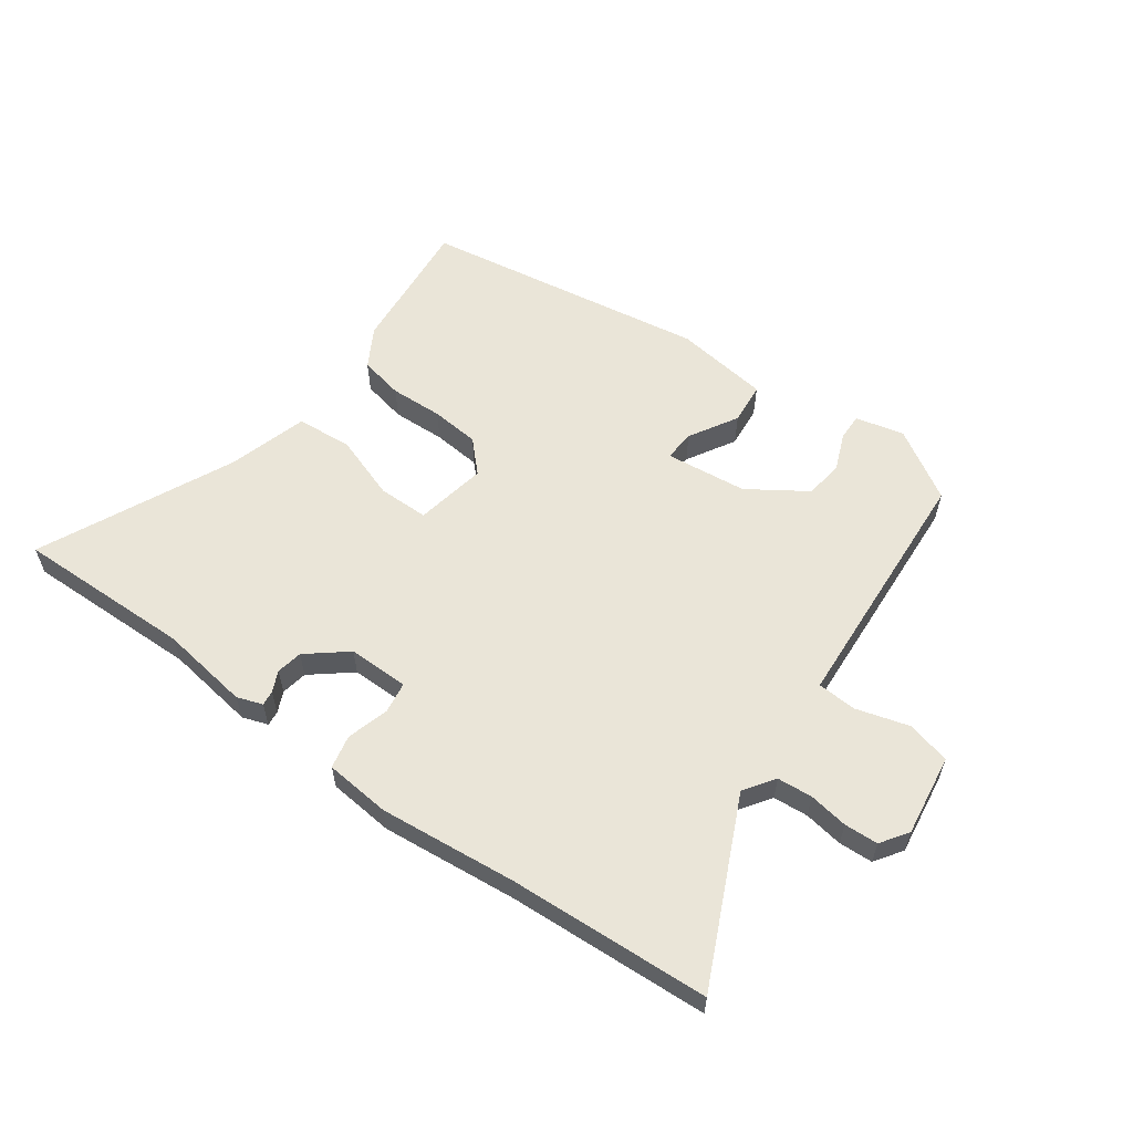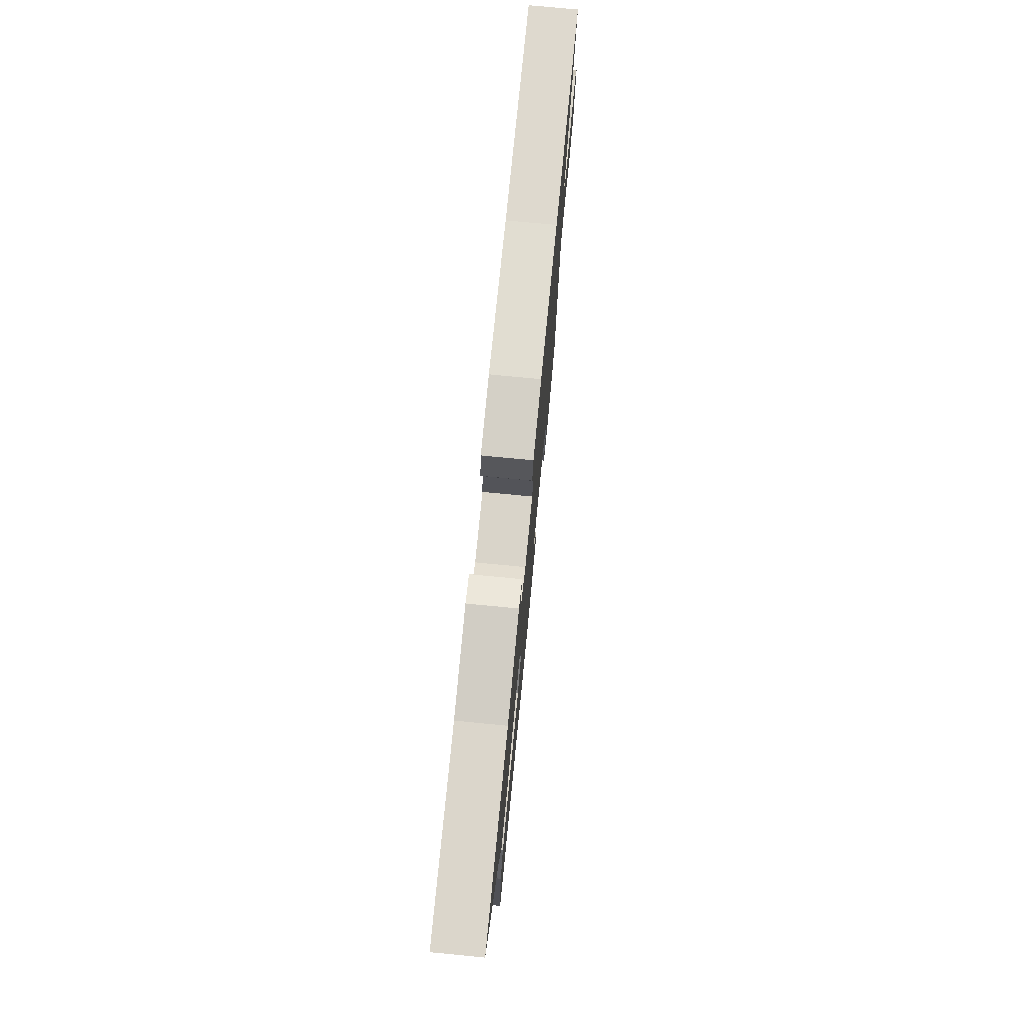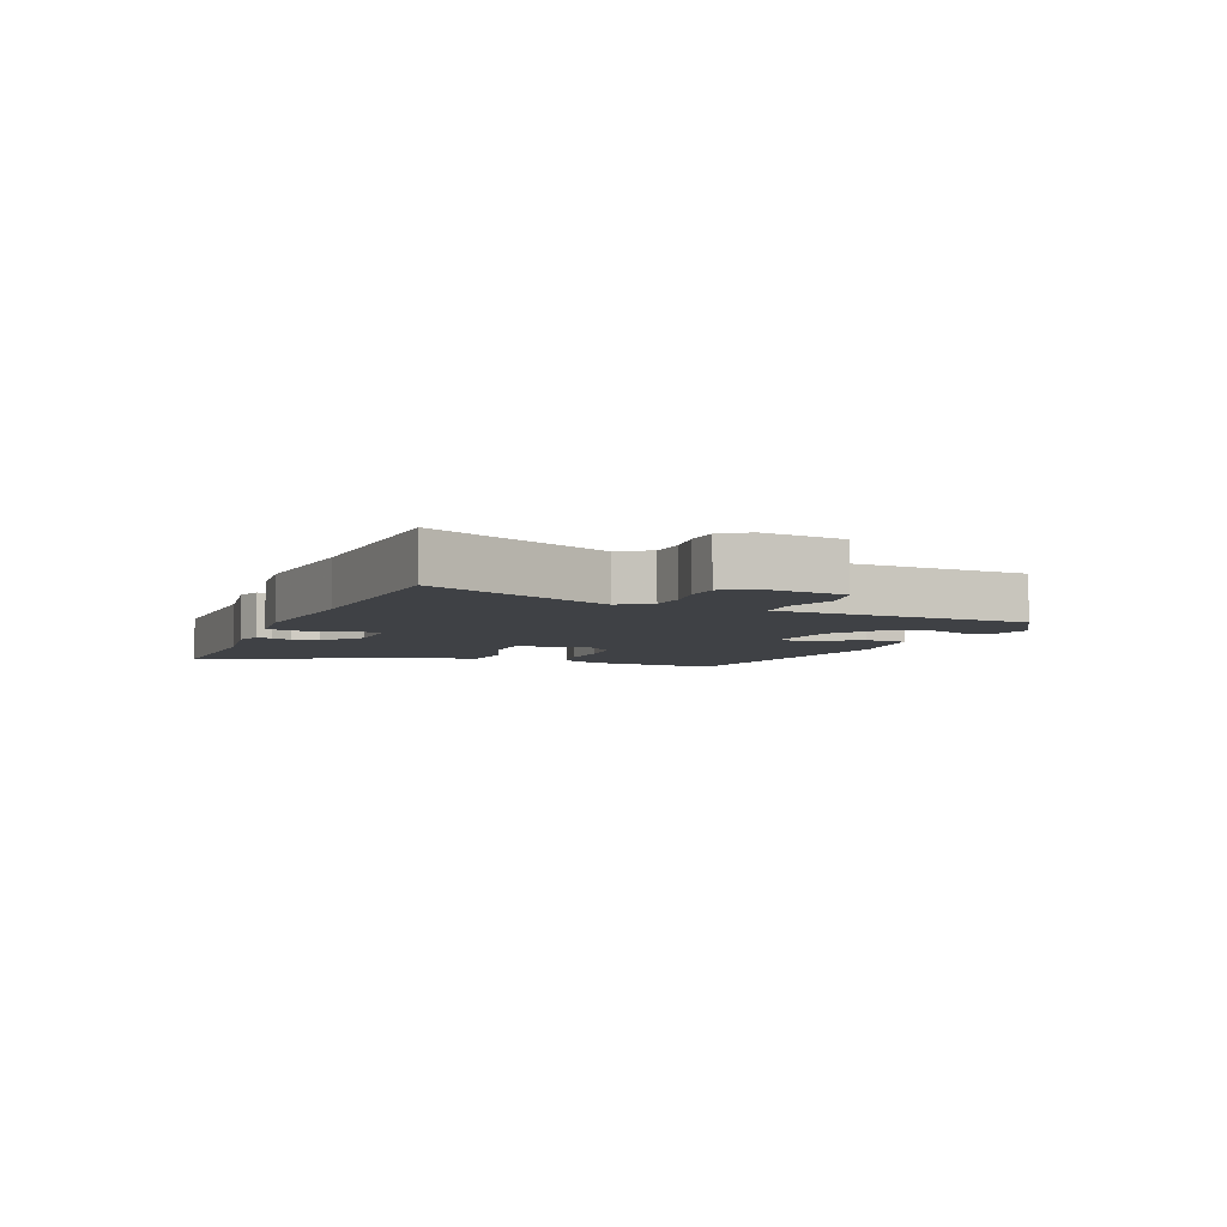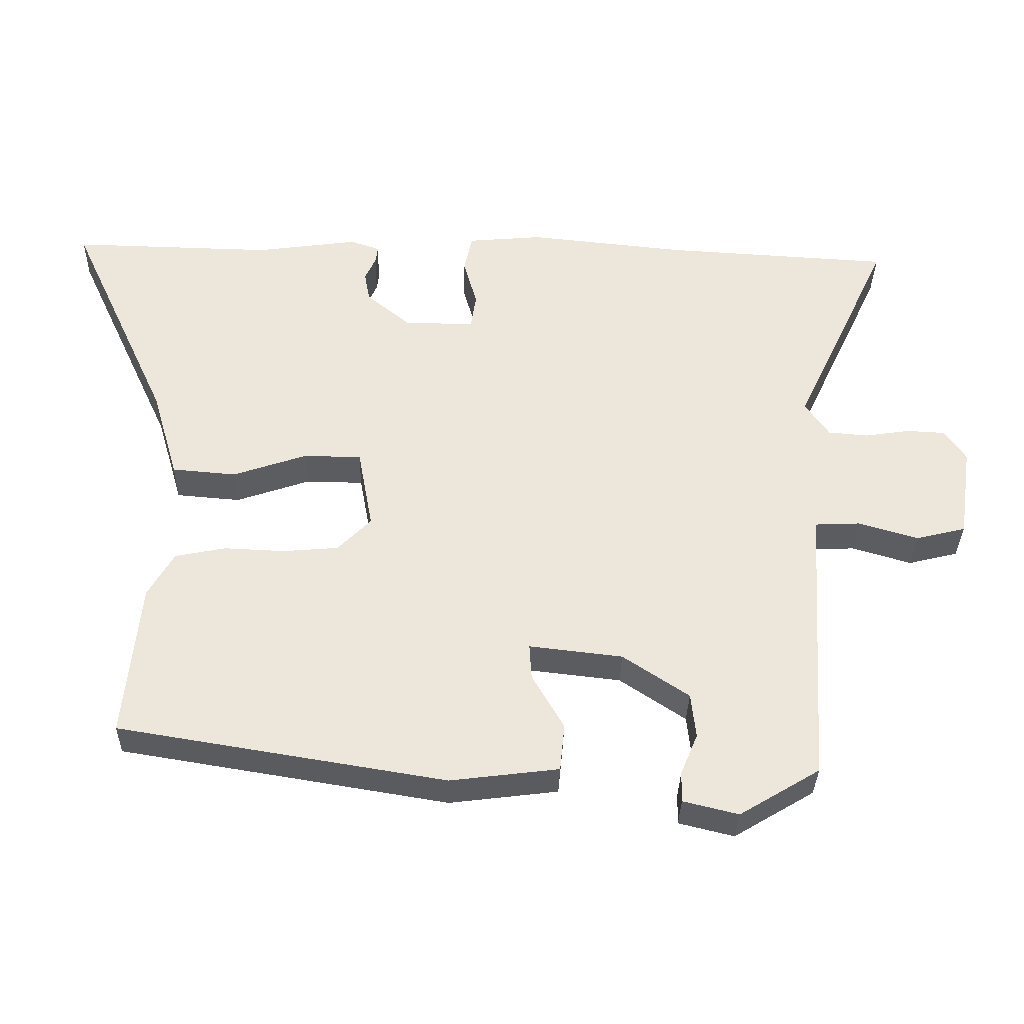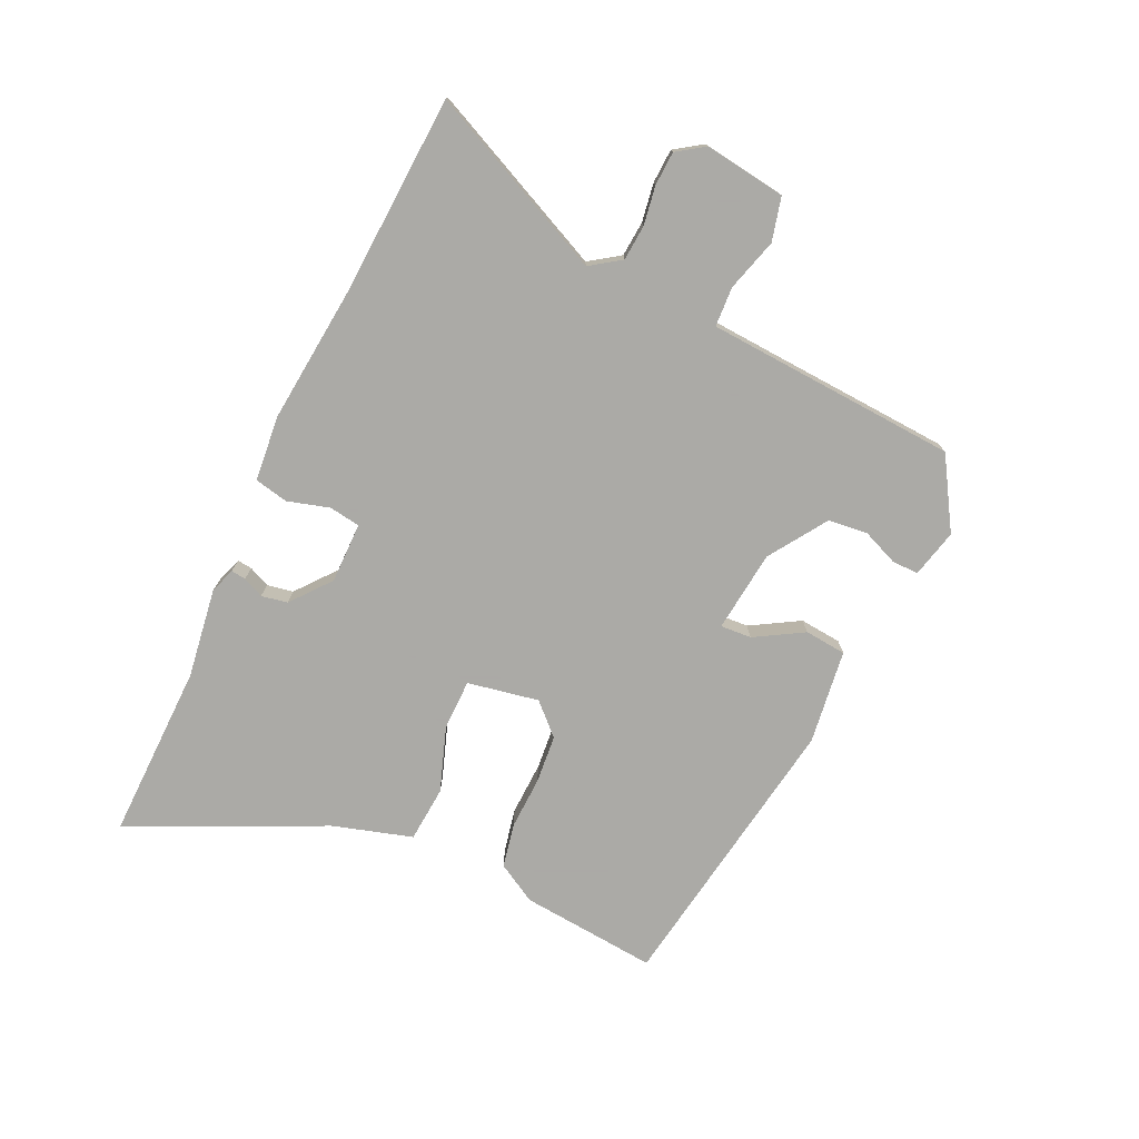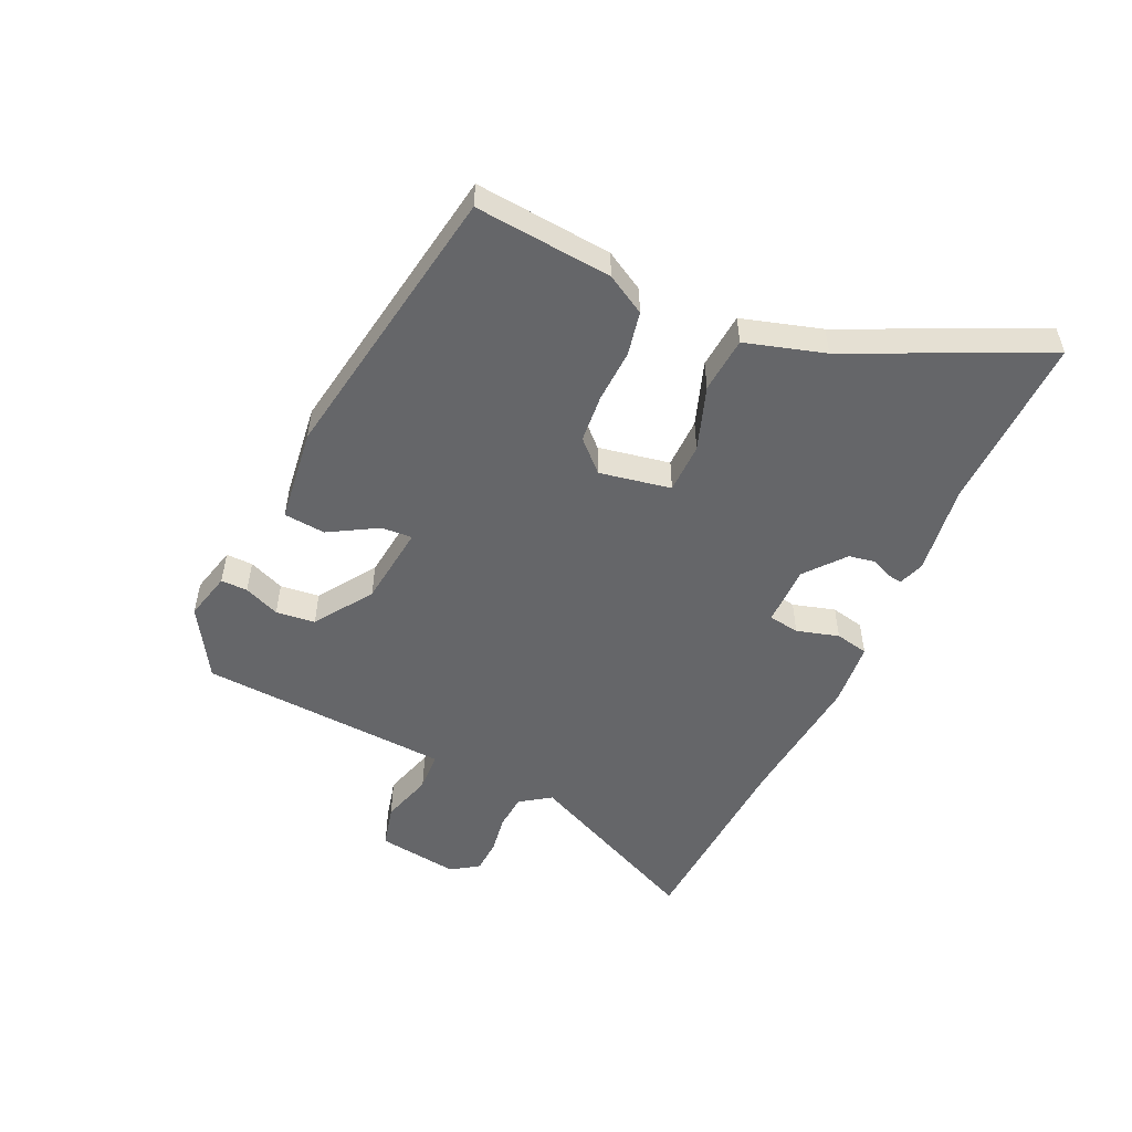
<metadata>
{"format":"obj","ext":"obj","renderer":"f3d","projection":"perspective","resolution":1024,"background":"white","views":[{"elev":58.7,"azim":36.0,"up":"+Y"},{"elev":74.9,"azim":-84.5,"up":"+Z"},{"elev":-5.3,"azim":68.6,"up":"+Y"},{"elev":-34.2,"azim":-1.2,"up":"+Z"},{"elev":-75.7,"azim":65.3,"up":"+Y"},{"elev":-51.8,"azim":-114.6,"up":"+Y"}]}
</metadata>
<code>
v 0.331 0.07 0.51
v 0.668 0.07 0.49
v 0.525 0.07 0.185
v 0.56 0.07 0.134
v 0.619 0.07 0.129
v 0.685 0.07 0.139
v 0.742 0.07 0.136
v 0.773 0.07 0.09
v 0.753 0.07 -0.047
v 0.68 0.07 -0.065
v 0.592 0.07 -0.039
v 0.525 0.07 -0.042
v 0.518 0.07 -0.146
v 0.497 0.07 -0.466
v 0.379 0.07 -0.537
v 0.298 0.07 -0.517
v 0.299 0.07 -0.472
v 0.324 0.07 -0.412
v 0.317 0.07 -0.346
v 0.22 0.07 -0.281
v 0.083 0.07 -0.265
v 0.086 0.07 -0.317
v 0.133 0.07 -0.398
v 0.126 0.07 -0.468
v -0.033 0.07 -0.488
v -0.512 0.07 -0.409
v -0.49 0.07 -0.179
v -0.452 0.07 -0.113
v -0.378 0.07 -0.098
v -0.289 0.07 -0.102
v -0.208 0.07 -0.095
v -0.159 0.07 -0.045
v -0.181 0.07 0.075
v -0.266 0.07 0.076
v -0.374 0.07 0.039
v -0.468 0.07 0.047
v -0.507 0.07 0.18
v -0.657 0.07 0.504
v -0.361 0.07 0.497
v -0.21 0.07 0.518
v -0.167 0.07 0.503
v -0.17 0.07 0.478
v -0.186 0.07 0.443
v -0.178 0.07 0.399
v -0.112 0.07 0.345
v -0.01 0.07 0.345
v -0.002 0.07 0.397
v -0.022 0.07 0.468
v -0.01 0.07 0.524
v 0.1 0.07 0.534
v 0.331 0 0.51
v 0.668 0 0.49
v 0.525 0 0.185
v 0.56 0 0.134
v 0.619 0 0.129
v 0.685 0 0.139
v 0.742 0 0.136
v 0.773 0 0.09
v 0.753 0 -0.047
v 0.68 0 -0.065
v 0.592 0 -0.039
v 0.525 0 -0.042
v 0.518 0 -0.146
v 0.497 0 -0.466
v 0.379 0 -0.537
v 0.298 0 -0.517
v 0.299 0 -0.472
v 0.324 0 -0.412
v 0.317 0 -0.346
v 0.22 0 -0.281
v 0.083 0 -0.265
v 0.086 0 -0.317
v 0.133 0 -0.398
v 0.126 0 -0.468
v -0.033 0 -0.488
v -0.512 0 -0.409
v -0.49 0 -0.179
v -0.452 0 -0.113
v -0.378 0 -0.098
v -0.289 0 -0.102
v -0.208 0 -0.095
v -0.159 0 -0.045
v -0.181 0 0.075
v -0.266 0 0.076
v -0.374 0 0.039
v -0.468 0 0.047
v -0.507 0 0.18
v -0.657 0 0.504
v -0.361 0 0.497
v -0.21 0 0.518
v -0.167 0 0.503
v -0.17 0 0.478
v -0.186 0 0.443
v -0.178 0 0.399
v -0.112 0 0.345
v -0.01 0 0.345
v -0.002 0 0.397
v -0.022 0 0.468
v -0.01 0 0.524
v 0.1 0 0.534
f 47 48 49 50
f 46 47 50 1
f 40 41 42 43
f 39 40 43 44
f 37 38 39 44
f 34 35 36 37
f 33 34 37 44
f 32 33 44 45
f 27 28 29 30
f 27 30 31
f 26 27 31
f 25 26 31 32
f 22 23 24 25
f 21 22 25 32
f 15 16 17 18
f 13 14 15 18
f 12 13 18 19
f 8 9 10 11
f 8 11 12
f 5 6 7 8
f 4 5 8 12
f 3 4 12 19
f 46 1 2 3
f 20 21 32 45
f 20 45 46
f 3 19 20 46
f 100 99 98 97
f 51 100 97 96
f 93 92 91 90
f 94 93 90 89
f 94 89 88 87
f 87 86 85 84
f 94 87 84 83
f 95 94 83 82
f 80 79 78 77
f 81 80 77
f 81 77 76
f 82 81 76 75
f 75 74 73 72
f 82 75 72 71
f 68 67 66 65
f 68 65 64 63
f 69 68 63 62
f 61 60 59 58
f 62 61 58
f 58 57 56 55
f 62 58 55 54
f 69 62 54 53
f 53 52 51 96
f 95 82 71 70
f 96 95 70
f 96 70 69 53
f 1 51 52 2
f 2 52 53 3
f 3 53 54 4
f 4 54 55 5
f 5 55 56 6
f 6 56 57 7
f 7 57 58 8
f 8 58 59 9
f 9 59 60 10
f 10 60 61 11
f 11 61 62 12
f 12 62 63 13
f 13 63 64 14
f 14 64 65 15
f 15 65 66 16
f 16 66 67 17
f 17 67 68 18
f 18 68 69 19
f 19 69 70 20
f 20 70 71 21
f 21 71 72 22
f 22 72 73 23
f 23 73 74 24
f 24 74 75 25
f 25 75 76 26
f 26 76 77 27
f 27 77 78 28
f 28 78 79 29
f 29 79 80 30
f 30 80 81 31
f 31 81 82 32
f 32 82 83 33
f 33 83 84 34
f 34 84 85 35
f 35 85 86 36
f 36 86 87 37
f 37 87 88 38
f 38 88 89 39
f 39 89 90 40
f 40 90 91 41
f 41 91 92 42
f 42 92 93 43
f 43 93 94 44
f 44 94 95 45
f 45 95 96 46
f 46 96 97 47
f 47 97 98 48
f 48 98 99 49
f 49 99 100 50
f 50 100 51 1

</code>
